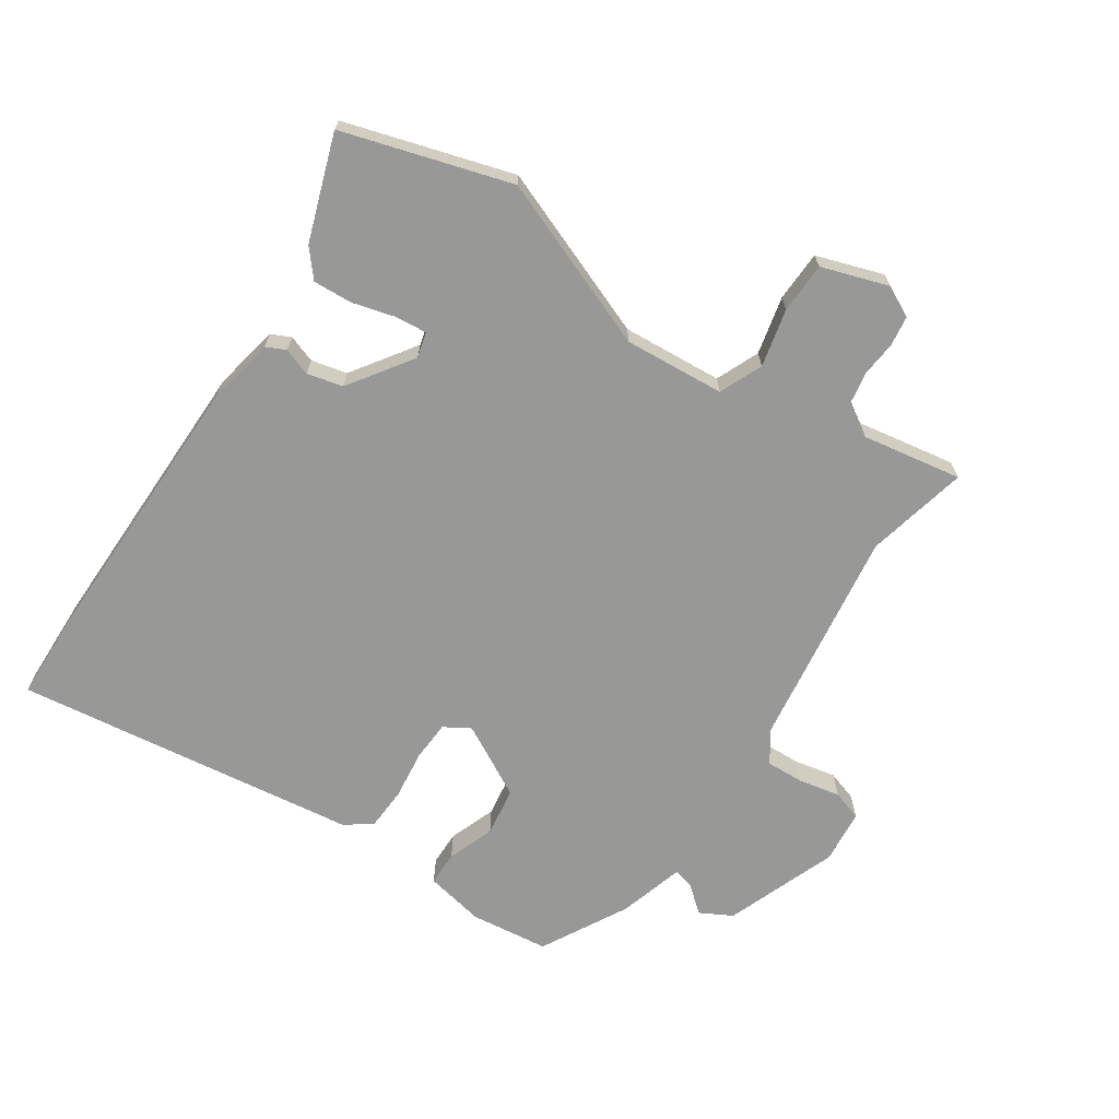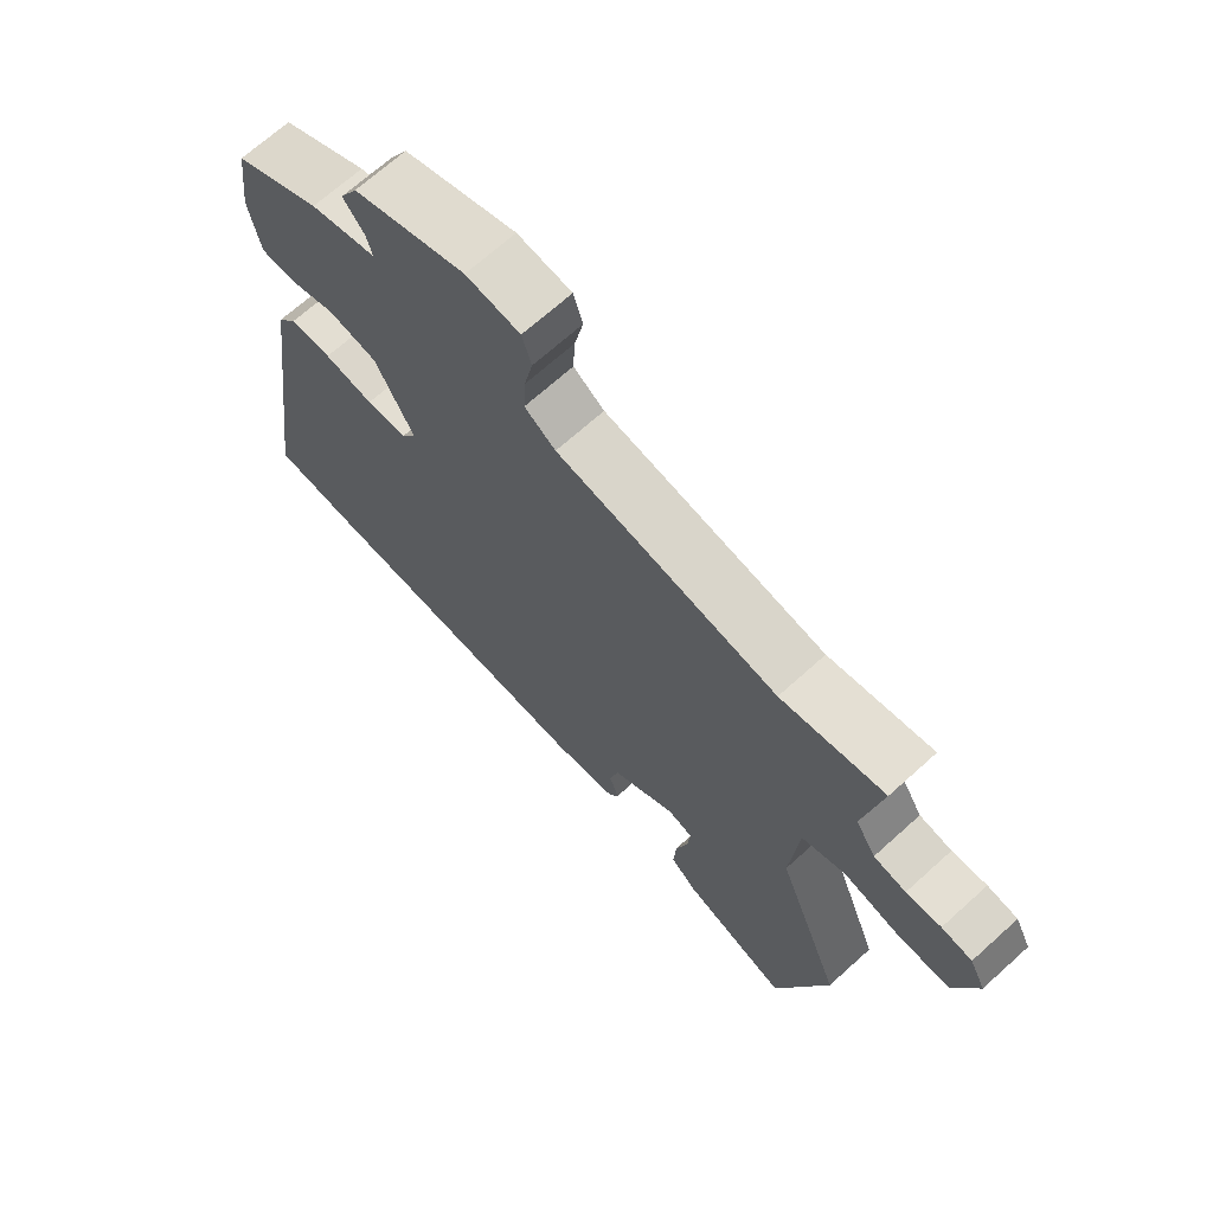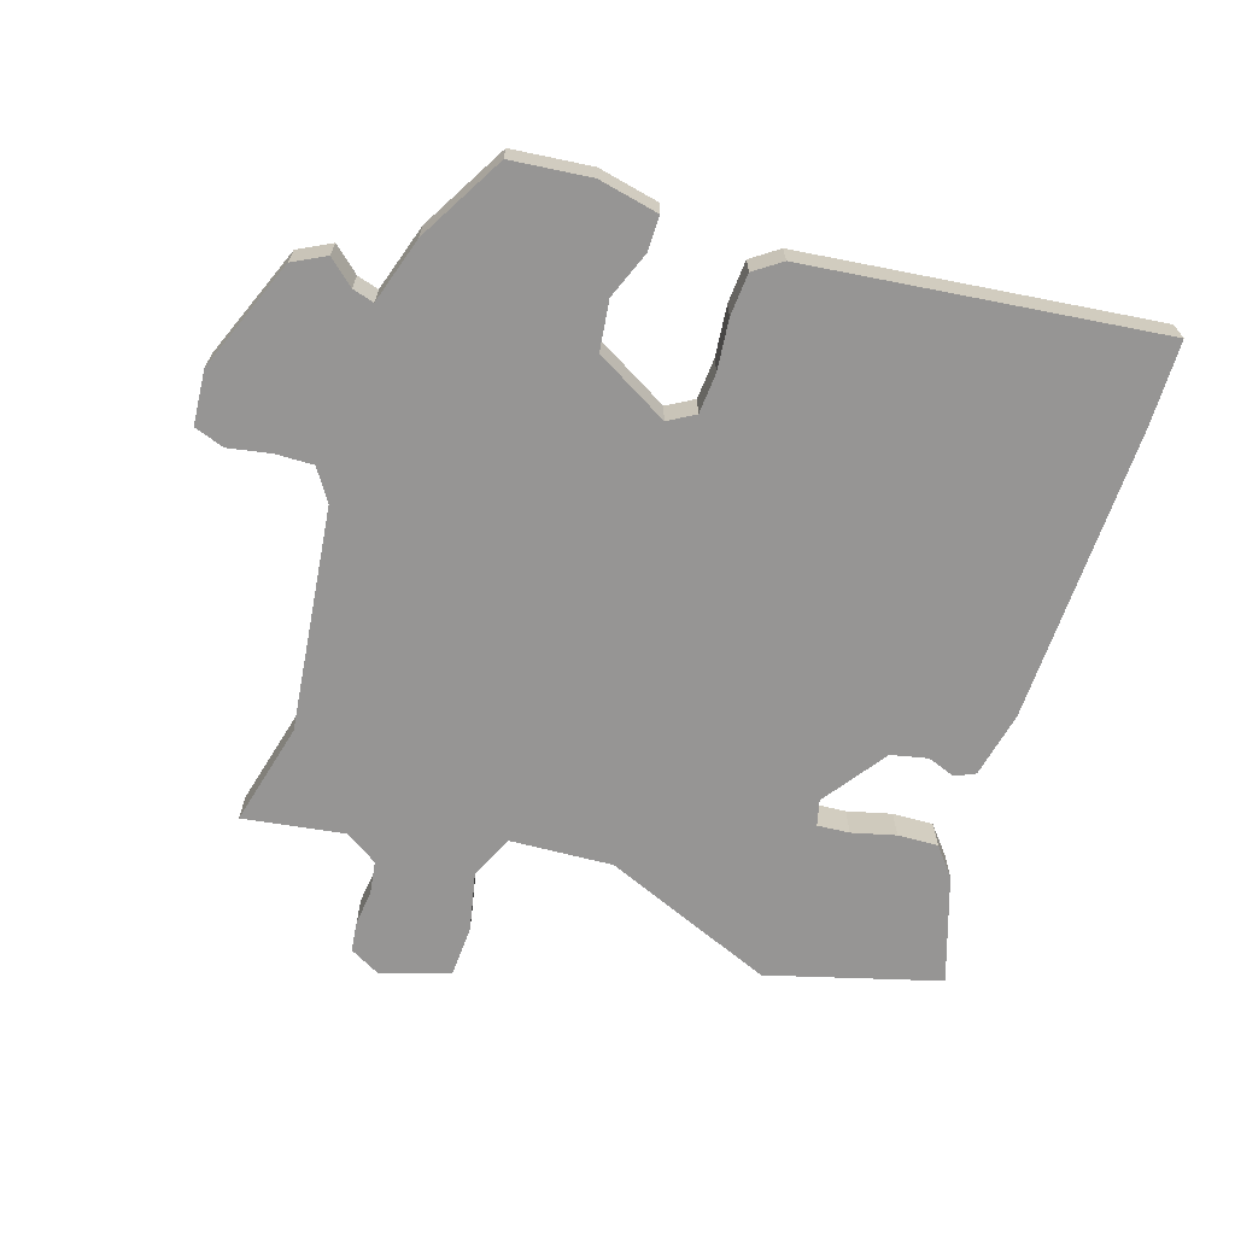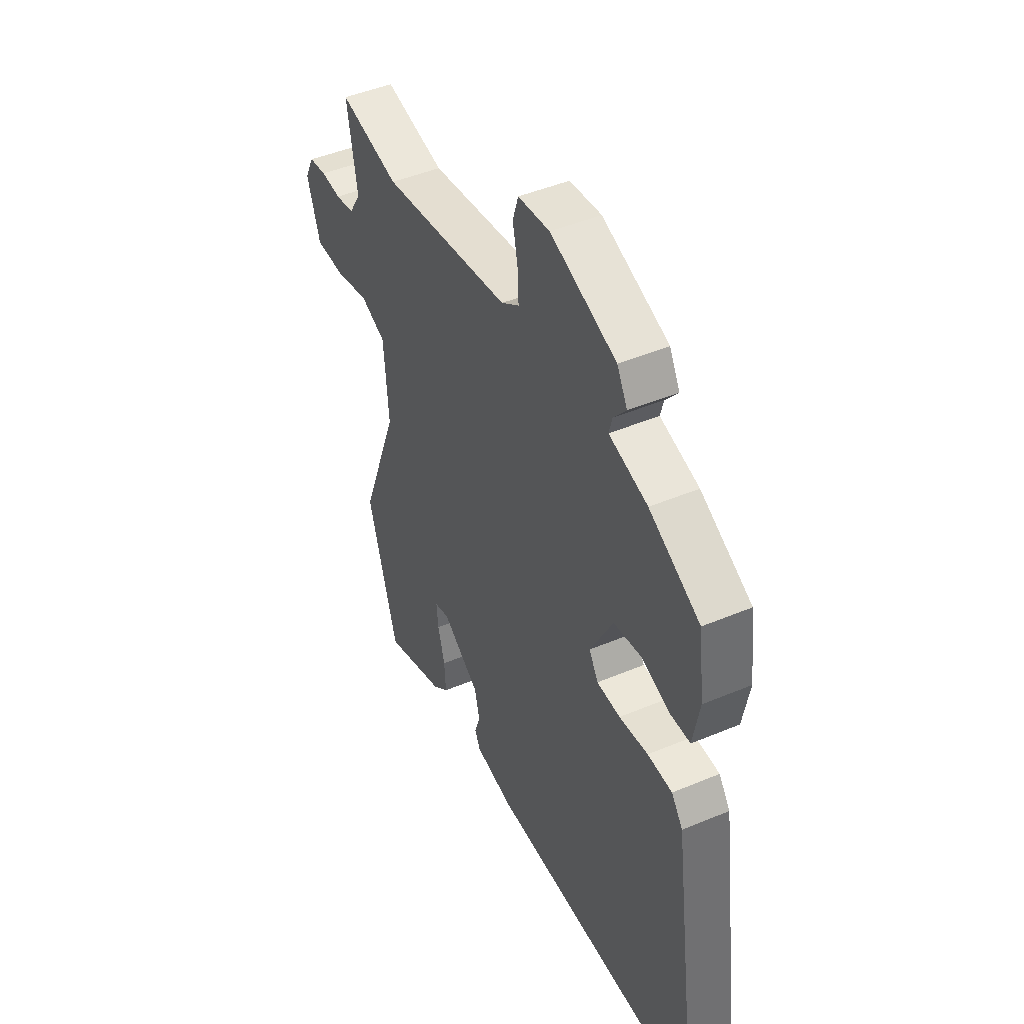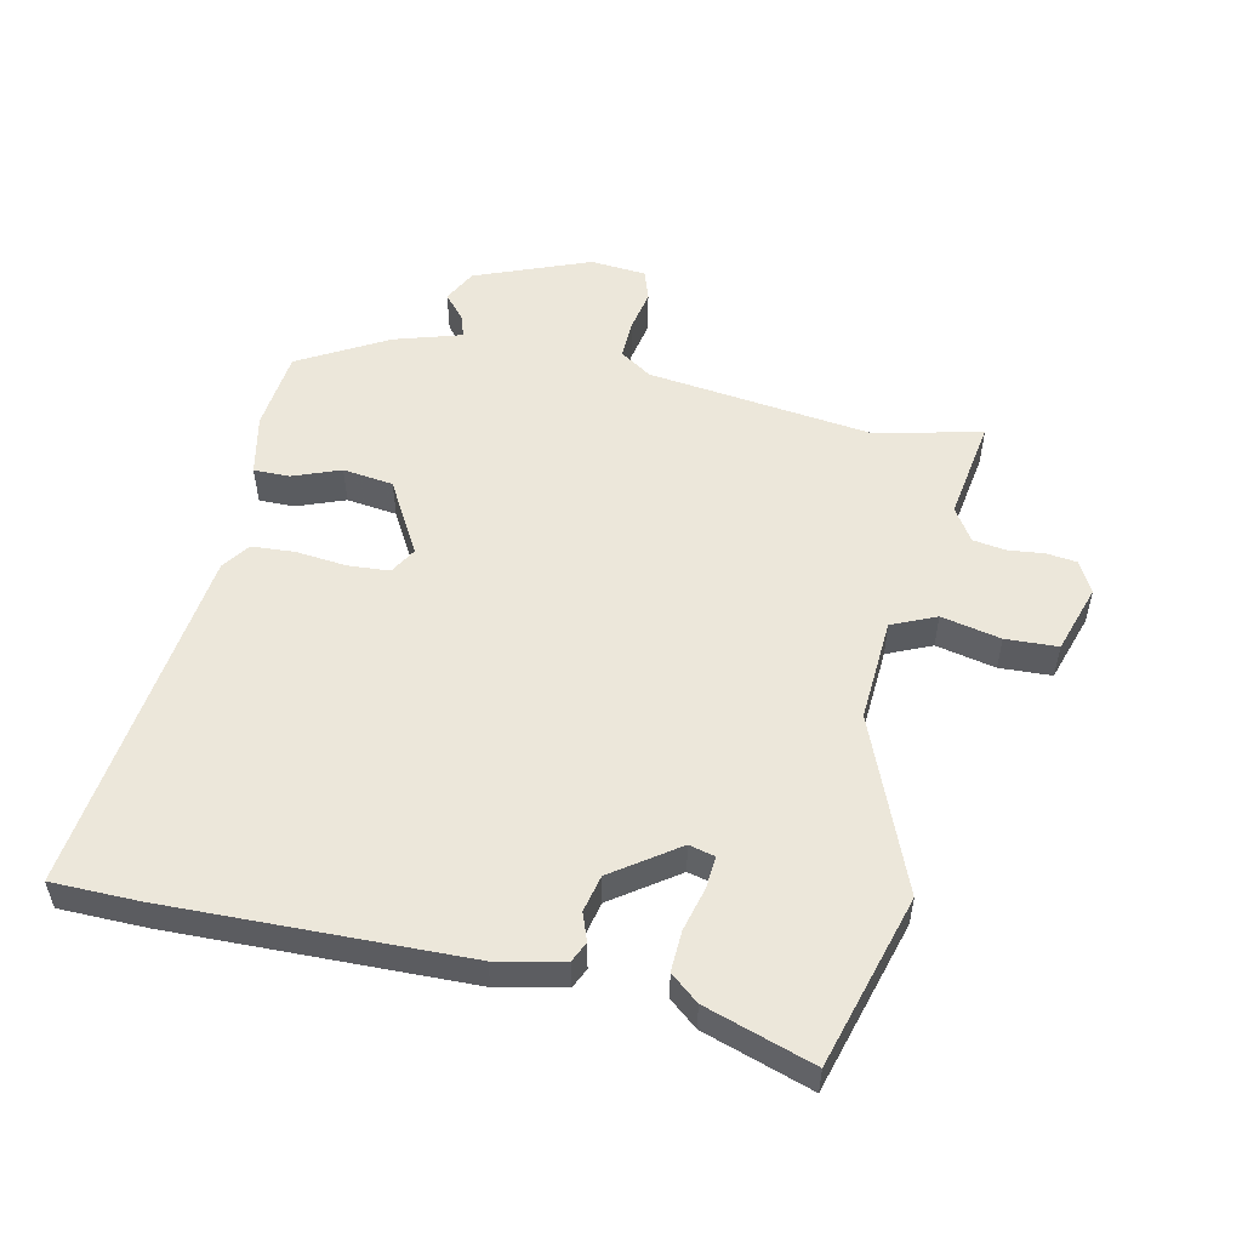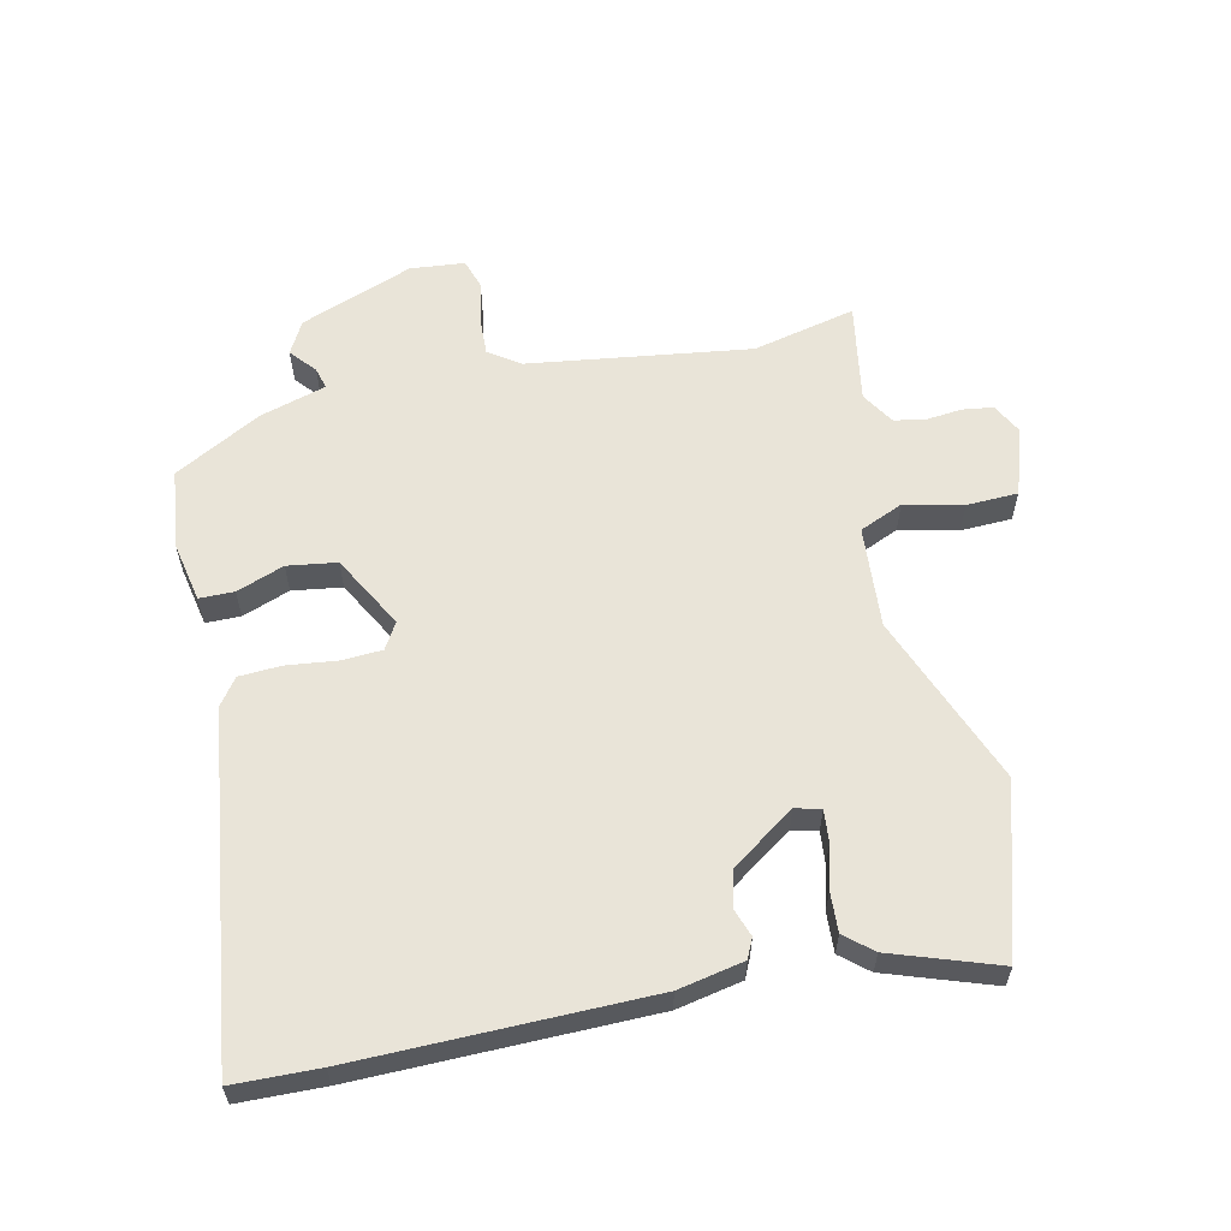
<metadata>
{"format":"obj","ext":"obj","renderer":"f3d","projection":"perspective","resolution":1024,"background":"white","views":[{"elev":-68.5,"azim":-124.2,"up":"+Y"},{"elev":68.9,"azim":-132.1,"up":"+Z"},{"elev":-67.6,"azim":70.8,"up":"+Y"},{"elev":45.8,"azim":64.2,"up":"+Z"},{"elev":53.4,"azim":-168.9,"up":"+Y"},{"elev":59.8,"azim":167.0,"up":"+Y"}]}
</metadata>
<code>
v 0.559 0.07 -0.498
v 0.424 0.07 -0.503
v -0.037 0.07 -0.502
v -0.141 0.07 -0.482
v -0.156 0.07 -0.451
v -0.141 0.07 -0.407
v -0.155 0.07 -0.35
v -0.257 0.07 -0.281
v -0.297 0.07 -0.292
v -0.292 0.07 -0.342
v -0.273 0.07 -0.41
v -0.269 0.07 -0.473
v -0.312 0.07 -0.51
v -0.479 0.07 -0.569
v -0.561 0.07 -0.303
v -0.457 0.07 -0.031
v -0.47 0.07 0.129
v -0.539 0.07 0.158
v -0.631 0.07 0.136
v -0.712 0.07 0.138
v -0.748 0.07 0.244
v -0.723 0.07 0.293
v -0.675 0.07 0.3
v -0.62 0.07 0.295
v -0.569 0.07 0.304
v -0.537 0.07 0.356
v -0.565 0.07 0.514
v -0.402 0.07 0.478
v -0.052 0.07 0.53
v -0.003 0.07 0.564
v -0.006 0.07 0.624
v -0.02 0.07 0.69
v -0.005 0.07 0.738
v 0.081 0.07 0.747
v 0.26 0.07 0.681
v 0.288 0.07 0.63
v 0.254 0.07 0.589
v 0.245 0.07 0.555
v 0.35 0.07 0.525
v 0.488 0.07 0.451
v 0.504 0.07 0.326
v 0.486 0.07 0.231
v 0.431 0.07 0.23
v 0.356 0.07 0.257
v 0.278 0.07 0.245
v 0.216 0.07 0.129
v 0.241 0.07 0.088
v 0.305 0.07 0.085
v 0.384 0.07 0.095
v 0.451 0.07 0.092
v 0.482 0.07 0.05
v 0.559 0 -0.498
v 0.424 0 -0.503
v -0.037 0 -0.502
v -0.141 0 -0.482
v -0.156 0 -0.451
v -0.141 0 -0.407
v -0.155 0 -0.35
v -0.257 0 -0.281
v -0.297 0 -0.292
v -0.292 0 -0.342
v -0.273 0 -0.41
v -0.269 0 -0.473
v -0.312 0 -0.51
v -0.479 0 -0.569
v -0.561 0 -0.303
v -0.457 0 -0.031
v -0.47 0 0.129
v -0.539 0 0.158
v -0.631 0 0.136
v -0.712 0 0.138
v -0.748 0 0.244
v -0.723 0 0.293
v -0.675 0 0.3
v -0.62 0 0.295
v -0.569 0 0.304
v -0.537 0 0.356
v -0.565 0 0.514
v -0.402 0 0.478
v -0.052 0 0.53
v -0.003 0 0.564
v -0.006 0 0.624
v -0.02 0 0.69
v -0.005 0 0.738
v 0.081 0 0.747
v 0.26 0 0.681
v 0.288 0 0.63
v 0.254 0 0.589
v 0.245 0 0.555
v 0.35 0 0.525
v 0.488 0 0.451
v 0.504 0 0.326
v 0.486 0 0.231
v 0.431 0 0.23
v 0.356 0 0.257
v 0.278 0 0.245
v 0.216 0 0.129
v 0.241 0 0.088
v 0.305 0 0.085
v 0.384 0 0.095
v 0.451 0 0.092
v 0.482 0 0.05
f 4 5 6
f 3 4 6
f 2 3 6
f 1 2 6
f 51 1 6
f 50 51 6
f 49 50 6
f 48 49 6
f 47 48 6 7
f 46 47 7 8
f 45 46 8 9
f 42 43 44
f 41 42 44
f 40 41 44
f 39 40 44
f 38 39 44
f 38 44 45
f 35 36 37
f 34 35 37
f 33 34 37
f 32 33 37
f 31 32 37
f 30 31 37 38
f 38 45 9
f 30 38 9
f 29 30 9
f 26 27 28
f 25 26 28 29
f 22 23 24
f 21 22 24
f 20 21 24
f 19 20 24
f 18 19 24
f 17 18 24 25
f 14 15 16
f 13 14 16
f 12 13 16
f 11 12 16
f 10 11 16
f 9 10 16 17
f 29 9 17
f 17 25 29
f 57 56 55
f 57 55 54
f 57 54 53
f 57 53 52
f 57 52 102
f 57 102 101
f 57 101 100
f 57 100 99
f 58 57 99 98
f 59 58 98 97
f 60 59 97 96
f 95 94 93
f 95 93 92
f 95 92 91
f 95 91 90
f 95 90 89
f 96 95 89
f 88 87 86
f 88 86 85
f 88 85 84
f 88 84 83
f 88 83 82
f 89 88 82 81
f 60 96 89
f 60 89 81
f 60 81 80
f 79 78 77
f 80 79 77 76
f 75 74 73
f 75 73 72
f 75 72 71
f 75 71 70
f 75 70 69
f 76 75 69 68
f 67 66 65
f 67 65 64
f 67 64 63
f 67 63 62
f 67 62 61
f 68 67 61 60
f 68 60 80
f 80 76 68
f 1 52 53 2
f 2 53 54 3
f 3 54 55 4
f 4 55 56 5
f 5 56 57 6
f 6 57 58 7
f 7 58 59 8
f 8 59 60 9
f 9 60 61 10
f 10 61 62 11
f 11 62 63 12
f 12 63 64 13
f 13 64 65 14
f 14 65 66 15
f 15 66 67 16
f 16 67 68 17
f 17 68 69 18
f 18 69 70 19
f 19 70 71 20
f 20 71 72 21
f 21 72 73 22
f 22 73 74 23
f 23 74 75 24
f 24 75 76 25
f 25 76 77 26
f 26 77 78 27
f 27 78 79 28
f 28 79 80 29
f 29 80 81 30
f 30 81 82 31
f 31 82 83 32
f 32 83 84 33
f 33 84 85 34
f 34 85 86 35
f 35 86 87 36
f 36 87 88 37
f 37 88 89 38
f 38 89 90 39
f 39 90 91 40
f 40 91 92 41
f 41 92 93 42
f 42 93 94 43
f 43 94 95 44
f 44 95 96 45
f 45 96 97 46
f 46 97 98 47
f 47 98 99 48
f 48 99 100 49
f 49 100 101 50
f 50 101 102 51
f 51 102 52 1

</code>
